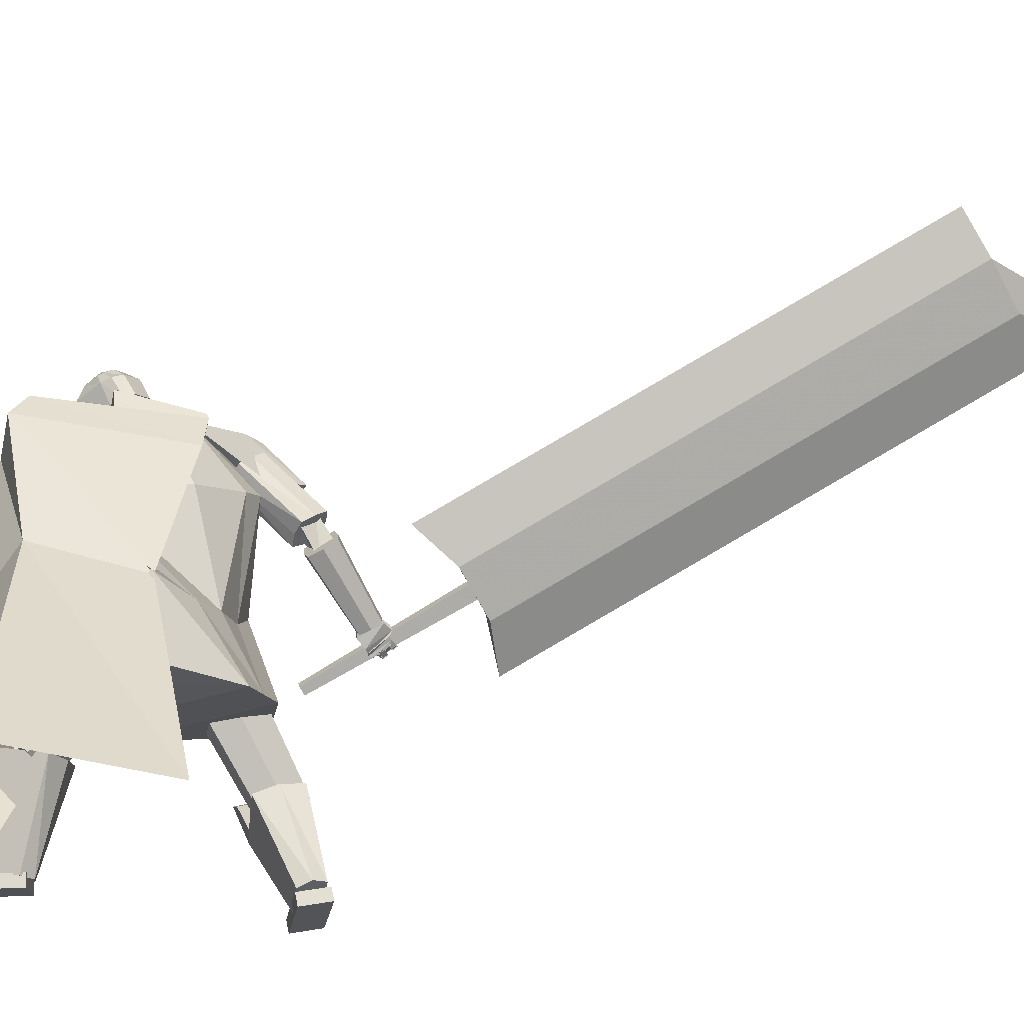
<metadata>
{"format":"obj","ext":"obj","renderer":"f3d","projection":"perspective","resolution":1024,"background":"white","views":[{"elev":-20.2,"azim":107.2,"up":"+Y"}]}
</metadata>
<code>
o Cube.004
v 1.629 -0.056 1.551
v -0.7379 4.224 0.6823
v 2.291 0.4147 -0.7204
v 0.06617 4.603 0.1935
v 1.921 0.2282 2.172
v 0.1039 4.3 2.223
v 3.192 0.6639 0.8575
v 0.9216 4.674 1.651
v -0.7767 3.765 0.9792
v 0.2865 4.239 0.1565
v 1.166 4.414 1.739
v 0.1439 3.94 2.36
v 0.9604 2.752 0.2846
v 1.349 3.063 1.414
v 0.7577 2.58 1.999
v -0.1036 2.186 1.307
v 0.5236 4.641 0.9728
v 2.614 0.3947 2.021
v 0.5644 4.538 2.015
v 0.655 4.177 2.05
v -0.3051 4.239 1.455
v 1.165 2.563 1.935
v -0.7454 4.275 0.709
v 0.05863 4.653 0.2201
v -0.3736 4.438 1.496
v 0.4527 4.842 1.012
v 0.8579 -0.0585 2.381
v 0.8609 0.08023 2.383
v 0.6234 -0.04153 1.467
v 0.6264 0.0972 1.469
v 1.186 -0.06453 2.297
v 1.189 0.0742 2.299
v 0.9519 -0.04757 1.383
v 0.9549 0.09116 1.385
v 0.003577 4.325 1.317
v 0.1469 5.137 1.366
v 0.04673 4.375 1.179
v 0.1717 5.165 1.287
v 0.2388 5.126 1.231
v 0.3307 5.031 1.104
v 0.3028 4.813 0.9735
v 0.246 4.629 1.089
v 0.2451 4.558 1.071
v 0.1729 5.043 1.459
v 0.2083 4.882 1.514
v 0.1523 4.659 1.433
v 0.1149 4.538 1.339
v 0.1344 4.5 1.236
v 0.03235 4.358 1.225
v 0.1634 5.156 1.313
v 0.2108 4.518 1.181
v 0.2076 4.584 1.212
v 0.2872 4.759 1.119
v 0.3244 4.987 1.22
v 0.2514 5.105 1.286
v 0.1285 5.176 1.277
v -0.02507 4.329 1.31
v 0.01809 4.379 1.172
v 0.1036 5.147 1.356
v 0.03513 4.424 1.362
v 0.03927 4.511 1.435
v -0.02437 4.644 1.503
v 0.0918 4.872 1.556
v 0.09032 5.029 1.511
v 0.1506 4.564 1.044
v 0.1544 4.645 1.067
v 0.2492 4.859 0.8812
v 0.2637 5.072 1.006
v 0.2058 5.163 1.141
v 0.1202 5.166 1.303
v 0.003706 4.362 1.218
v -0.1109 4.342 1.288
v -0.0269 5.163 1.321
v -0.06773 4.392 1.15
v -0.002057 5.192 1.242
v -0.04256 5.169 1.158
v -0.0863 5.094 0.997
v -0.06186 4.869 0.8796
v -0.1208 4.685 0.995
v -0.1311 4.615 0.974
v -0.1189 5.087 1.384
v -0.2191 4.947 1.404
v -0.1963 4.712 1.343
v -0.1547 4.579 1.27
v -0.1325 4.541 1.167
v -0.08212 4.376 1.196
v -0.01034 5.182 1.269
v -0.1655 4.575 1.084
v -0.1592 4.64 1.118
v -0.1326 4.823 1.011
v -0.1477 5.059 1.098
v -0.08514 5.156 1.199
v 0.04158 5.189 1.255
v -0.0823 4.337 1.295
v -0.03914 4.387 1.157
v 0.01673 5.16 1.334
v -0.1306 4.449 1.319
v -0.1441 4.539 1.388
v -0.08635 4.653 1.488
v -0.1443 4.908 1.495
v -0.07793 5.055 1.467
v -0.0375 4.593 0.9952
v -0.02896 4.673 1.019
v 0.03936 4.891 0.8271
v 0.02764 5.108 0.9452
v 0.03754 5.189 1.098
v 0.03329 5.179 1.281
v -0.05353 4.371 1.203
v 1.208 1.737 0.7349
v 0.3452 4.266 2.057
v 1.237 1.828 0.1039
v 0.7459 4.454 1.814
v -0.008779 1.835 -0.4237
v 0.2975 4.602 0.6391
v -0.06705 1.615 1.15
v -0.3312 4.211 1.342
v 0.9016 3.89 1.588
v 0.4299 3.659 1.898
v -0.2864 3.444 1.296
v 0.2259 3.88 0.243
v 0.5748 4.585 1.196
v 0.266 1.599 1.16
v 0.3243 1.819 -0.4136
v -0.07249 4.266 1.625
v 0.147 3.502 1.573
v 0.8914 3.856 1.188
v -1.296 1.855 0.6452
v -1.273 1.944 0.009454
v -0.7244 4.066 -0.03559
v -1.064 3.838 0.5225
v -0.1096 4.677 0.4852
v -0.4001 1.631 1.139
v -0.3418 1.85 -0.4338
v -0.6233 4.362 1.02
v -0.7883 3.637 0.7845
v -0.4219 4.003 -0.008845
v 0.9756 2.789 0.2945
v 0.9221 2.691 0.9059
v 0.01768 2.674 0.01679
v 0.4706 2.646 0.0705
v 0.3944 2.528 0.9307
v -0.01773 2.541 0.9628
v -0.8996 2.879 0.1254
v -0.9358 2.783 0.7735
v -0.4382 2.69 0.04287
v -0.4258 2.567 0.9058
v -0.8094 4.366 0.2076
v -1.016 4.231 0.5308
v -1.144 4.62 0.5603
v -0.8356 4.783 0.194
v -0.7859 4.245 -0.06426
v -1.216 4.018 0.4474
v -0.1029 4.676 0.4965
v -0.6187 4.404 1.11
v -1.038 4.752 0.09255
v -1.297 4.615 0.3999
v -1.325 4.372 -0.2691
v -1.54 4.258 -0.0126
v 0.6581 1.311 1.694
v 0.2755 2.408 0.7197
v 0.7298 0.9957 1.339
v 0.3653 2.013 0.2756
v 1.122 1.433 1.679
v 0.8562 2.561 0.7013
v 1.193 1.118 1.324
v 0.9461 2.166 0.2571
v 0.9696 1.021 1.291
v 0.6659 2.045 0.216
v 0.8703 1.458 1.784
v 0.5412 2.593 0.8327
v -1.605 1.282 -0.1882
v -0.9785 2.572 0.3044
v -1.21 1.163 -0.4327
v -0.4847 2.422 -0.001681
v -1.445 1.037 0.1916
v -0.7775 2.265 0.7799
v -1.05 0.9171 -0.05295
v -0.2829 2.115 0.4737
v -1.085 1.026 -0.2705
v -0.3276 2.251 0.2013
v -1.634 1.193 0.06895
v -1.014 2.46 0.6263
v 0.6795 0.1368 1.815
v 0.6013 1.775 1.822
v 0.6867 0.06681 1.427
v 0.9778 0.1298 1.822
v 1.132 1.762 1.834
v 0.9849 0.05983 1.434
v 0.6813 0.1189 1.716
v 0.6006 1.637 1.707
v 0.9796 0.1119 1.723
v 1.131 1.624 1.719
v 0.5883 1.228 1.83
v 0.6017 1.128 1.135
v 1.133 1.116 1.147
v 1.119 1.216 1.842
v 1.123 1.208 1.661
v 0.5922 1.221 1.649
v 0.8371 0.05014 1.358
v 0.8286 0.1333 1.819
v 0.8667 1.769 1.828
v 0.866 1.63 1.713
v 0.8305 0.1154 1.719
v 0.8537 1.222 1.836
v 0.8724 1.105 1.076
v -1.152 0.08564 -0.6247
v -1.866 1.387 0.07297
v -0.8258 0.2526 -0.7714
v -1.002 0.009189 -0.3783
v -1.599 1.251 0.5114
v -0.6758 0.1762 -0.525
v -1.068 0.1283 -0.6622
v -1.723 1.344 -0.02718
v -0.9183 0.05189 -0.4158
v -1.456 1.208 0.4113
v -1.655 0.9553 -0.1889
v -1.082 1.274 -0.4395
v -0.8148 1.138 -0.001021
v -1.388 0.8193 0.2495
v -1.246 0.9166 0.1932
v -1.513 1.053 -0.2452
v -0.6895 0.2459 -0.6758
v -1.077 0.04741 -0.5015
v -1.732 1.319 0.2922
v -1.589 1.276 0.192
v -0.9933 0.09012 -0.539
v -1.522 0.8873 0.03027
v -0.887 1.237 -0.2478
v -1.636 0.0127 -0.4399
v -1.631 0.1488 -0.4131
v -0.7893 0.06039 -0.8538
v -0.7838 0.1964 -0.827
v -1.487 -0.05196 -0.1422
v -1.481 0.08408 -0.1154
v -0.6401 -0.004282 -0.5561
v -0.6347 0.1318 -0.5293
v -0.7803 4.516 0.09563
v -0.8221 3.85 -0.5628
v -0.7073 3.751 -0.4722
v -0.684 4.417 0.1883
v -0.9646 3.933 -0.631
v -0.9131 4.597 0.02637
v -1.113 3.893 -0.5661
v -1.063 4.543 0.09158
v -0.8261 3.68 -0.3534
v -0.7632 4.319 0.303
v -1.03 4.348 0.2972
v -1.072 3.663 -0.3609
v -0.9386 3.592 -0.2919
v -0.9038 4.274 0.3671
v -1.179 3.758 -0.4523
v -1.127 4.439 0.2047
v -0.9748 3.523 -0.3966
v -1.614 2.897 -0.7172
v -1.71 2.973 -0.6811
v -1.1 3.624 -0.3472
v -1.524 2.836 -0.7812
v -0.8546 3.445 -0.4833
v -1.51 2.875 -0.9058
v -0.8371 3.5 -0.6513
v -1.752 3.054 -0.7745
v -1.157 3.735 -0.4733
v -1.019 3.707 -0.7251
v -1.647 3.033 -0.9628
v -1.737 3.095 -0.8989
v -1.14 3.79 -0.6415
v -1.553 2.956 -0.9994
v -0.8941 3.608 -0.7755
v -1.132 3.699 -0.6155
v -0.9277 3.676 -0.3289
v -1.003 3.507 -0.7749
v -1.102 3.852 -0.4074
v -1.076 3.604 -0.4322
v -0.7581 3.769 -0.4205
v -0.9591 3.404 -0.5833
v -0.9363 3.955 -0.5153
v -1.683 3.04 -0.9374
v -1.849 2.823 -0.9413
v -1.643 2.976 -0.9831
v -1.805 2.773 -0.9739
v -1.654 2.908 -0.6961
v -1.834 2.755 -0.826
v -1.601 2.835 -0.7195
v -1.797 2.691 -0.8276
v -1.825 2.886 -0.9748
v -1.773 2.841 -1.021
v -1.779 2.7 -0.7834
v -1.804 2.759 -0.76
v -1.756 2.933 -1.029
v -1.682 2.741 -0.786
v -1.733 2.823 -0.7203
v -1.773 3 -1.001
v -1.79 2.916 -0.9626
v -1.741 2.872 -1.013
v -1.744 2.712 -0.7875
v -1.779 2.794 -0.7556
v -1.795 2.887 -0.9623
v -1.898 2.86 -0.9912
v -1.776 2.854 -1.004
v -1.879 2.827 -1.032
v -1.794 2.836 -0.9209
v -1.897 2.809 -0.9493
v -1.774 2.803 -0.9623
v -1.878 2.776 -0.9904
v -1.886 2.855 -1.007
v -1.97 2.917 -0.9726
v -1.923 2.818 -1.03
v -2.007 2.881 -0.9948
v -1.888 2.822 -0.9507
v -1.971 2.884 -0.9159
v -1.924 2.785 -0.9729
v -2.008 2.848 -0.9381
v -1.969 2.896 -0.9842
v -1.904 2.979 -0.9507
v -2.015 2.927 -0.9713
v -1.95 3.009 -0.9377
v -1.969 2.871 -0.9236
v -1.904 2.954 -0.8901
v -2.014 2.902 -0.9106
v -1.949 2.984 -0.8771
v -1.877 2.836 -0.9971
v -1.904 2.847 -0.9953
v -1.885 2.811 -1.019
v -1.923 2.822 -1.013
v -1.877 2.811 -0.9677
v -1.908 2.822 -0.964
v -1.884 2.786 -0.9892
v -1.92 2.796 -0.9845
v -1.976 2.89 -0.9713
v -1.985 2.913 -0.9604
v -1.999 2.877 -0.9808
v -2.014 2.909 -0.9648
v -1.975 2.873 -0.9358
v -1.987 2.896 -0.9241
v -1.998 2.857 -0.9466
v -2.016 2.887 -0.9309
v -1.808 2.85 -0.958
v -1.916 2.856 -0.9363
v -1.818 2.811 -0.9968
v -1.926 2.817 -0.9751
v -1.801 2.804 -0.9121
v -1.909 2.81 -0.8905
v -1.811 2.764 -0.9509
v -1.919 2.77 -0.9293
v -1.91 2.855 -0.9323
v -1.973 2.907 -0.8585
v -1.956 2.834 -0.9572
v -2.019 2.886 -0.8834
v -1.907 2.802 -0.8931
v -1.971 2.854 -0.8192
v -1.953 2.781 -0.918
v -2.017 2.833 -0.8441
v -1.98 2.883 -0.8839
v -1.893 2.944 -0.8551
v -2.014 2.916 -0.8532
v -1.927 2.977 -0.8244
v -1.97 2.844 -0.8316
v -1.883 2.906 -0.8028
v -2.004 2.877 -0.8009
v -1.917 2.939 -0.7721
v -1.9 2.827 -0.9468
v -1.923 2.846 -0.9201
v -1.932 2.813 -0.9643
v -1.955 2.831 -0.9377
v -1.898 2.796 -0.9229
v -1.921 2.814 -0.8963
v -1.931 2.781 -0.9405
v -1.954 2.8 -0.9139
v -1.973 2.888 -0.8614
v -1.996 2.906 -0.8348
v -2.006 2.873 -0.879
v -2.029 2.891 -0.8523
v -1.972 2.856 -0.8376
v -1.994 2.874 -0.8109
v -2.004 2.841 -0.8551
v -2.027 2.86 -0.8285
v -1.81 2.804 -0.908
v -1.906 2.776 -0.9107
v -1.798 2.766 -0.9396
v -1.894 2.738 -0.9424
v -1.801 2.768 -0.8616
v -1.896 2.74 -0.8643
v -1.789 2.73 -0.8932
v -1.884 2.702 -0.8959
v -1.897 2.776 -0.908
v -1.967 2.813 -0.847
v -1.932 2.745 -0.9291
v -2.002 2.783 -0.8681
v -1.885 2.734 -0.868
v -1.954 2.771 -0.8071
v -1.92 2.703 -0.8891
v -1.989 2.741 -0.8281
v -1.959 2.8 -0.8573
v -1.904 2.855 -0.7952
v -2.001 2.816 -0.8347
v -1.947 2.872 -0.7727
v -1.956 2.754 -0.819
v -1.902 2.81 -0.7569
v -1.999 2.771 -0.7965
v -1.944 2.827 -0.7344
v -1.882 2.753 -0.9184
v -1.907 2.767 -0.8964
v -1.907 2.732 -0.9333
v -1.932 2.745 -0.9113
v -1.874 2.728 -0.8942
v -1.9 2.741 -0.8722
v -1.899 2.706 -0.909
v -1.924 2.72 -0.8871
v -1.968 2.79 -0.8528
v -1.975 2.804 -0.8323
v -1.994 2.78 -0.8574
v -2.004 2.796 -0.8347
v -1.958 2.768 -0.826
v -1.973 2.78 -0.8067
v -1.987 2.753 -0.8344
v -1.999 2.769 -0.8115
v -1.811 2.77 -0.8286
v -1.879 2.75 -0.809
v -1.801 2.734 -0.8309
v -1.869 2.714 -0.8114
v -1.799 2.771 -0.786
v -1.867 2.751 -0.7665
v -1.789 2.734 -0.7884
v -1.858 2.714 -0.7688
v -1.885 2.752 -0.8044
v -1.945 2.772 -0.7659
v -1.895 2.716 -0.8021
v -1.956 2.736 -0.7636
v -1.862 2.748 -0.7667
v -1.923 2.768 -0.7282
v -1.873 2.712 -0.7644
v -1.933 2.731 -0.7259
v -1.929 2.771 -0.7625
v -1.929 2.838 -0.7294
v -1.967 2.768 -0.7563
v -1.967 2.835 -0.7232
v -1.921 2.752 -0.7236
v -1.921 2.818 -0.6905
v -1.959 2.749 -0.7174
v -1.959 2.815 -0.6843
v -1.868 2.746 -0.8029
v -1.891 2.744 -0.794
v -1.863 2.721 -0.8042
v -1.891 2.718 -0.7941
v -1.858 2.744 -0.7794
v -1.877 2.745 -0.7694
v -1.856 2.719 -0.7794
v -1.88 2.717 -0.7695
v -1.935 2.757 -0.7619
v -1.939 2.773 -0.7498
v -1.948 2.74 -0.7594
v -1.96 2.767 -0.746
v -1.926 2.745 -0.7387
v -1.93 2.762 -0.7266
v -1.945 2.735 -0.7355
v -1.954 2.756 -0.7226
v -1.732 2.988 -0.982
v -1.79 3.018 -0.9463
v -1.766 2.952 -1.008
v -1.824 2.982 -0.9722
v -1.723 2.941 -0.9277
v -1.781 2.971 -0.892
v -1.757 2.904 -0.9535
v -1.816 2.935 -0.918
v -1.801 3.024 -0.9212
v -1.873 3.042 -0.9223
v -1.806 3.001 -0.9725
v -1.878 3.019 -0.9736
v -1.817 2.96 -0.891
v -1.889 2.978 -0.8921
v -1.822 2.937 -0.9422
v -1.894 2.955 -0.9433
v -1.91 3.04 -0.9247
v -1.979 3.018 -0.943
v -1.891 3.021 -0.9742
v -1.96 2.999 -0.9925
v -1.897 2.975 -0.895
v -1.967 2.953 -0.9133
v -1.878 2.956 -0.9445
v -1.948 2.934 -0.9628
v -1.787 3.001 -0.9386
v -1.809 3.011 -0.9281
v -1.794 2.984 -0.9588
v -1.82 2.991 -0.9563
v -1.793 2.966 -0.9049
v -1.819 2.973 -0.9028
v -1.802 2.947 -0.935
v -1.826 2.955 -0.9289
v -1.873 3.025 -0.9229
v -1.9 3.028 -0.9247
v -1.873 3.014 -0.9567
v -1.898 3.009 -0.9619
v -1.879 2.989 -0.9033
v -1.904 2.984 -0.9088
v -1.872 2.973 -0.9392
v -1.902 2.973 -0.9427
v -1.586 3.006 -0.9026
v -1.622 3.057 -0.8694
v -1.565 2.916 -0.7496
v -1.614 2.972 -0.7267
v -1.461 3.135 -0.848
v -1.498 3.187 -0.8149
v -1.438 3.046 -0.6942
v -1.48 3.106 -0.6692
v -2.328 3.215 -1.799
v -3.035 6.101 -7.021
v -2.107 3.052 -1.919
v -2.814 5.938 -7.141
v -1.906 3.652 -1.615
v -2.613 6.538 -6.837
v -1.685 3.489 -1.735
v -2.392 6.374 -6.957
v -2.59 2.632 -1.864
v -3.408 5.97 -7.905
v -1.391 3.872 -1.341
v -2.121 6.85 -6.731
v -1.861 2.425 -0.08238
v -2.165 3.507 -2.112
v -1.768 2.356 -0.1327
v -2.072 3.438 -2.162
v -1.793 2.495 -0.05266
v -2.035 3.641 -2.055
v -1.7 2.427 -0.103
v -1.942 3.573 -2.106
f 10 4 17 8 11
f 20 19 6 12
f 12 6 21 2 9
f 21 17 26 25
f 15 12 9 16
f 22 20 12 15
f 13 10 11 14
f 3 13 14 7
f 18 22 15 5
f 5 15 16 1
f 7 14 22 18
f 14 11 20 22
f 11 8 19 20
f 17 4 24 26
f 25 26 24 23
f 4 2 23 24
f 2 21 25 23
f 8 17 21 6 19
f 27 28 30 29
f 29 30 34 33
f 33 34 32 31
f 31 32 28 27
f 29 33 31 27
f 34 30 28 32
f 69 56 38 39
f 71 108 95 58
f 91 82 81 92
f 71 49 35 57
f 100 63 64 101
f 58 95 102 65
f 69 106 93 56
f 51 52 47 48
f 52 53 46 47
f 63 100 99 62
f 70 59 36 50
f 49 51 48 35
f 67 41 42 66
f 68 40 41 67
f 53 54 45 46
f 58 65 43 37
f 65 66 42 43
f 42 41 53 52
f 41 40 54 53
f 68 69 39 40
f 40 39 55 54
f 46 45 63 62
f 47 46 62 61
f 43 42 52 51
f 37 43 51 49
f 107 96 59 70
f 58 37 49 71
f 39 38 50 55
f 55 50 36 44
f 57 94 108 71
f 38 56 70 50
f 67 104 105 68
f 93 107 70 56
f 101 64 59 96
f 45 44 64 63
f 66 103 104 67
f 65 102 103 66
f 48 47 61 60
f 35 48 60 57
f 44 36 59 64
f 68 105 106 69
f 106 76 75 93
f 94 57 60 97
f 108 94 72 86
f 88 85 84 89
f 89 84 83 90
f 73 96 107 87
f 86 72 85 88
f 78 104 103 79
f 77 105 104 78
f 90 83 82 91
f 95 74 80 102
f 102 80 79 103
f 79 89 90 78
f 78 90 91 77
f 105 77 76 106
f 77 91 92 76
f 83 99 100 82
f 84 98 99 83
f 80 88 89 79
f 74 86 88 80
f 95 108 86 74
f 76 92 87 75
f 92 81 73 87
f 75 87 107 93
f 97 60 61 98
f 54 55 44 45
f 82 100 101 81
f 85 97 98 84
f 72 94 97 85
f 81 101 96 73
f 126 121 112 117
f 117 112 110 118
f 123 111 109 122
f 121 114 116 124
f 125 124 116 119
f 141 125 119 142
f 137 117 118 138
f 140 126 117 137
f 139 120 126 140
f 138 118 125 141
f 118 110 124 125
f 112 121 124 110
f 113 123 122 115
f 120 114 121 126
f 136 129 131
f 133 132 127 128
f 131 134 116 114
f 135 119 116 134
f 146 142 119 135
f 143 144 130 129
f 145 143 129 136
f 139 145 136 120
f 144 146 135 130
f 113 115 132 133
f 120 136 131 114
f 135 134 130
f 127 132 146 144
f 113 133 145 139
f 133 128 143 145
f 128 127 144 143
f 132 115 142 146
f 109 138 141 122
f 113 139 140 123
f 123 140 137 111
f 111 137 138 109
f 122 141 142 115
f 129 130 148 147
f 134 148 130
f 129 147 131
f 150 151 157 155
f 153 151 150
f 150 149 154 153
f 152 154 149
f 157 158 156 155
f 151 152 158 157
f 152 149 156 158
f 149 150 155 156
f 159 160 162 161
f 167 168 166 165
f 165 166 164 163
f 169 170 160 159
f 167 165 163 169
f 168 162 160 170
f 166 168 170 164
f 161 167 169 159
f 163 164 170 169
f 161 162 168 167
f 171 172 174 173
f 179 180 178 177
f 177 178 176 175
f 181 182 172 171
f 179 177 175 181
f 180 174 172 182
f 178 180 182 176
f 173 179 181 171
f 175 176 182 181
f 173 174 180 179
f 197 192 187 196
f 204 201 184 193
f 203 191 186 200
f 202 190 184 201
f 199 188 191 203
f 193 184 190 198
f 183 193 198 189
f 188 195 197 191
f 200 204 193 183
f 191 197 196 186
f 199 205 195 188
f 189 198 194 185
f 185 194 205 199
f 186 196 204 200
f 185 199 203 189
f 192 202 201 187
f 189 203 200 183
f 196 187 201 204
f 202 192 197 198 190
f 195 194 198 197
f 205 194 195
f 220 215 210 219
f 227 224 207 216
f 226 214 209 223
f 225 213 207 224
f 222 211 214 226
f 216 207 213 221
f 206 216 221 212
f 211 218 220 214
f 223 227 216 206
f 214 220 219 209
f 222 228 218 211
f 212 221 217 208
f 208 217 228 222
f 209 219 227 223
f 208 222 226 212
f 215 225 224 210
f 212 226 223 206
f 219 210 224 227
f 225 215 220 221 213
f 218 217 221 220
f 228 217 218
f 229 230 232 231
f 231 232 236 235
f 235 236 234 233
f 233 234 230 229
f 231 235 233 229
f 236 232 230 234
f 243 244 242 241
f 238 237 240 239
f 241 242 237 238
f 248 251 243 241 238 239 245 249
f 239 240 246 245
f 243 251 252 244
f 248 249 250 247
f 251 248 247 252
f 249 245 246 250
f 242 244 252 247 250 246 240 237
f 259 260 258 257
f 254 253 256 255
f 257 258 253 254
f 264 267 259 257 254 255 261 265
f 255 256 262 261
f 259 267 268 260
f 264 265 266 263
f 267 264 263 268
f 265 261 262 266
f 258 260 268 263 266 262 256 253
f 269 270 272 271
f 271 272 276 275
f 275 276 274 273
f 273 274 270 269
f 271 275 273 269
f 276 272 270 274
f 285 286 280 278
f 286 287 284 280
f 287 288 282 284
f 288 285 278 282
f 279 497 499 283
f 284 282 278 280
f 296 293 285 288
f 295 296 288 287
f 294 295 287 286
f 293 294 286 285
f 277 279 289 292
f 279 283 290 289
f 283 281 291 290
f 281 277 292 291
f 292 289 294 293
f 289 290 295 294
f 290 291 296 295
f 291 292 293 296
f 297 299 300 298
f 299 303 304 300
f 303 301 302 304
f 301 297 298 302
f 299 297 301 303
f 304 302 298 300
f 305 307 308 306
f 307 311 312 308
f 311 309 310 312
f 309 305 306 310
f 307 305 309 311
f 312 310 306 308
f 313 315 316 314
f 315 319 320 316
f 319 317 318 320
f 317 313 314 318
f 315 313 317 319
f 320 318 314 316
f 321 323 324 322
f 323 327 328 324
f 327 325 326 328
f 325 321 322 326
f 323 321 325 327
f 328 326 322 324
f 329 331 332 330
f 331 335 336 332
f 335 333 334 336
f 333 329 330 334
f 331 329 333 335
f 336 334 330 332
f 337 339 340 338
f 339 343 344 340
f 343 341 342 344
f 341 337 338 342
f 339 337 341 343
f 344 342 338 340
f 345 347 348 346
f 347 351 352 348
f 351 349 350 352
f 349 345 346 350
f 347 345 349 351
f 352 350 346 348
f 353 355 356 354
f 355 359 360 356
f 359 357 358 360
f 357 353 354 358
f 355 353 357 359
f 360 358 354 356
f 361 363 364 362
f 363 367 368 364
f 367 365 366 368
f 365 361 362 366
f 363 361 365 367
f 368 366 362 364
f 369 371 372 370
f 371 375 376 372
f 375 373 374 376
f 373 369 370 374
f 371 369 373 375
f 376 374 370 372
f 377 379 380 378
f 379 383 384 380
f 383 381 382 384
f 381 377 378 382
f 379 377 381 383
f 384 382 378 380
f 385 387 388 386
f 387 391 392 388
f 391 389 390 392
f 389 385 386 390
f 387 385 389 391
f 392 390 386 388
f 393 395 396 394
f 395 399 400 396
f 399 397 398 400
f 397 393 394 398
f 395 393 397 399
f 400 398 394 396
f 401 403 404 402
f 403 407 408 404
f 407 405 406 408
f 405 401 402 406
f 403 401 405 407
f 408 406 402 404
f 409 411 412 410
f 411 415 416 412
f 415 413 414 416
f 413 409 410 414
f 411 409 413 415
f 416 414 410 412
f 417 419 420 418
f 419 423 424 420
f 423 421 422 424
f 421 417 418 422
f 419 417 421 423
f 424 422 418 420
f 425 427 428 426
f 427 431 432 428
f 431 429 430 432
f 429 425 426 430
f 427 425 429 431
f 432 430 426 428
f 433 435 436 434
f 435 439 440 436
f 439 437 438 440
f 437 433 434 438
f 435 433 437 439
f 440 438 434 436
f 441 443 444 442
f 443 447 448 444
f 447 445 446 448
f 445 441 442 446
f 443 441 445 447
f 448 446 442 444
f 449 451 452 450
f 451 455 456 452
f 455 453 454 456
f 453 449 450 454
f 451 449 453 455
f 456 454 450 452
f 457 459 460 458
f 459 463 464 460
f 463 461 462 464
f 461 457 458 462
f 459 457 461 463
f 464 462 458 460
f 465 467 468 466
f 467 471 472 468
f 471 469 470 472
f 469 465 466 470
f 467 465 469 471
f 472 470 466 468
f 473 475 476 474
f 475 479 480 476
f 479 477 478 480
f 477 473 474 478
f 475 473 477 479
f 480 478 474 476
f 481 483 484 482
f 483 487 488 484
f 487 485 486 488
f 485 481 482 486
f 483 481 485 487
f 488 486 482 484
f 489 491 492 490
f 491 495 496 492
f 495 493 494 496
f 493 489 490 494
f 491 489 493 495
f 496 494 490 492
f 500 499 503 504
f 277 498 497 279
f 283 499 500 281
f 281 500 498 277
f 501 502 504 503
f 497 498 502 501
f 498 500 504 502
f 499 497 501 503
f 512 508 514 506 510 516
f 513 514 508 507
f 507 508 512 511
f 515 516 510 509
f 509 510 506 505
f 511 512 516 515
f 505 506 514 513
f 517 518 520 519
f 519 520 524 523
f 523 524 522 521
f 521 522 518 517
f 519 523 521 517
f 524 520 518 522
f 511 509 505 507
f 515 509 511
f 513 507 505
f 62 99 98 61

</code>
